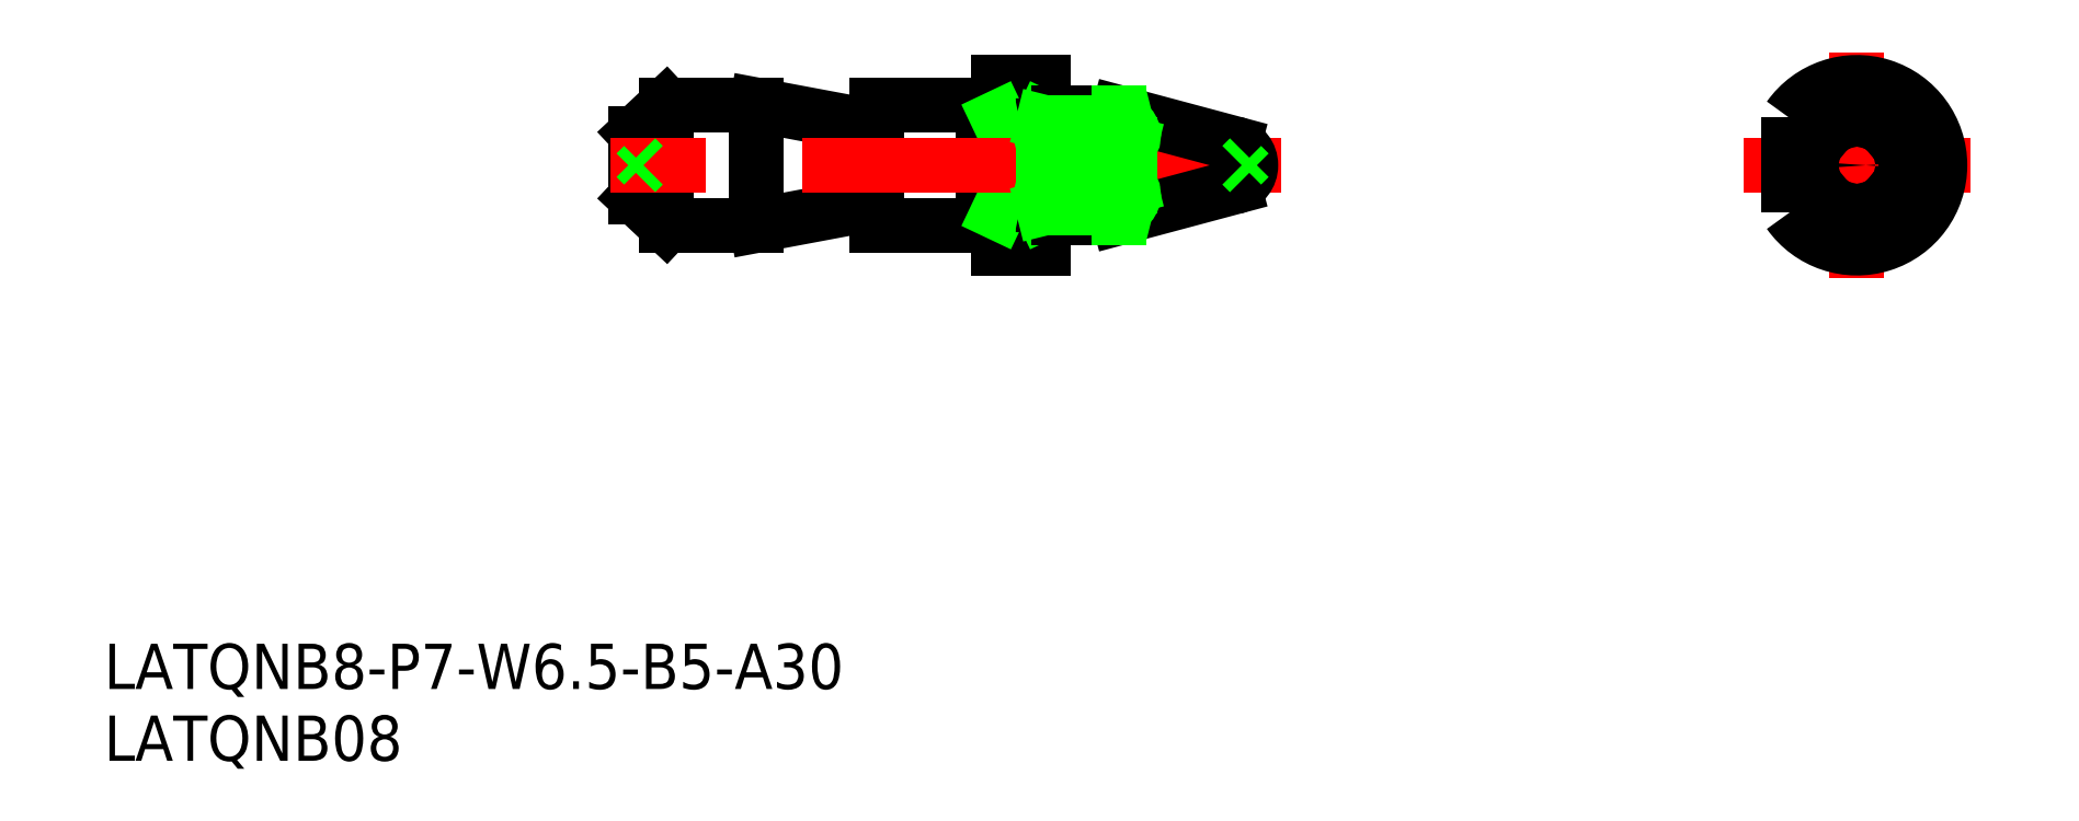
<metadata>
{"format":"dxf","ext":"dxf","renderer":"ezdxf+matplotlib","layout":"modelspace","background":"white","min_lineweight":24,"dpi":150}
</metadata>
<code>
0
SECTION
2
ENTITIES
0
INSERT
8
0
2
*U2
10
0
20
0
30
0
0
INSERT
8
0
2
*U3
10
0
20
0
30
0
0
LINE
8
0
10
97.53
20
137.2
30
0
11
103.5
21
137.2
31
0
0
LINE
8
0
10
103.5
20
145.2
30
0
11
97.53
21
145.2
31
0
0
LINE
8
0
10
95.53
20
143.3
30
0
11
95.53
21
139
31
0
0
LINE
8
0
10
97.53
20
145.2
30
0
11
97.53
21
137.2
31
0
0
LINE
8
0
10
95.53
20
143.3
30
0
11
97.53
21
145.2
31
0
0
LINE
8
0
10
103.5
20
145.2
30
0
11
103.5
21
137.2
31
0
0
LINE
8
0
10
95.53
20
139
30
0
11
97.53
21
137.2
31
0
0
LINE
8
0
10
119.5
20
144.8
30
0
11
118.5
21
144.8
31
0
0
LINE
8
0
10
118.5
20
137.6
30
0
11
119.5
21
137.6
31
0
0
LINE
8
0
10
111.5
20
145.2
30
0
11
111.5
21
137.2
31
0
0
LINE
8
CENTER
10
169
20
141.2
30
0
11
184
21
141.2
31
0
0
LINE
8
CENTER
10
176.5
20
148.7
30
0
11
176.5
21
133.7
31
0
0
CIRCLE
8
0
10
176.5
20
141.2
30
0
40
0.5903
0
ARC
8
0
10
176.5
20
141.2
30
0
40
5.5
50
215.1
51
144.9
0
LINE
8
0
10
172
20
144.3
30
0
11
172
21
138
31
0
0
ARC
8
0
10
176.5
20
142.7
30
0
40
2
50
42.88
51
137.1
0
ARC
8
0
10
176.5
20
139.7
30
0
40
2
50
222.9
51
317.1
0
ARC
8
0
10
175.2
20
141.2
30
0
40
2
50
137.1
51
222.9
0
ARC
8
0
10
177.7
20
141.2
30
0
40
2
50
317.1
51
42.88
0
LINE
8
0
10
177.9
20
144
30
0
11
179.2
21
142.5
31
0
0
LINE
8
0
10
175
20
144
30
0
11
173.8
21
142.5
31
0
0
LINE
8
0
10
179.2
20
139.8
30
0
11
177.9
21
138.3
31
0
0
LINE
8
0
10
173.8
20
139.8
30
0
11
175
21
138.3
31
0
0
LINE
8
0
10
111.5
20
137.2
30
0
11
118.5
21
137.2
31
0
0
LINE
8
0
10
111.5
20
145.2
30
0
11
118.5
21
145.2
31
0
0
LINE
8
0
10
118.5
20
145.2
30
0
11
118.5
21
137.2
31
0
0
LINE
8
0
10
111.5
20
143.7
30
0
11
103.5
21
145.2
31
0
0
LINE
8
0
10
111.5
20
138.7
30
0
11
103.5
21
137.2
31
0
0
LINE
8
0
10
122.5
20
146.7
30
0
11
122.5
21
135.7
31
0
0
LINE
8
0
10
119.5
20
135.7
30
0
11
122.5
21
135.7
31
0
0
LINE
8
0
10
119.5
20
146.7
30
0
11
122.5
21
146.7
31
0
0
LINE
8
0
10
119.5
20
146.7
30
0
11
119.5
21
135.7
31
0
0
LINE
8
0
10
119.5
20
144.3
30
0
11
122.5
21
144.3
31
0
0
LINE
8
0
10
119.5
20
138
30
0
11
122.5
21
138
31
0
0
LINE
8
0
10
119.5
20
144.3
30
0
11
122.5
21
138
31
0
0
LINE
8
0
10
122.5
20
144.3
30
0
11
119.5
21
138
31
0
0
LINE
8
CENTER
10
138.3
20
141.2
30
0
11
93.53
21
141.2
31
0
0
LINE
8
0
10
96.03
20
141.2
30
0
11
95.53
21
140.7
31
0
0
LINE
8
0
10
96.03
20
141.2
30
0
11
95.53
21
141.7
31
0
0
LINE
8
0
10
127.5
20
144.7
30
0
11
135.2
21
142.6
31
0
0
LINE
8
0
10
123.5
20
144.7
30
0
11
127.5
21
144.7
31
0
0
ARC
8
0
10
123.5
20
145.7
30
0
40
1
50
180
51
270
0
LINE
8
0
10
127.5
20
137.7
30
0
11
135.2
21
139.7
31
0
0
LINE
8
0
10
123.5
20
137.7
30
0
11
127.5
21
137.7
31
0
0
ARC
8
0
10
123.5
20
136.7
30
0
40
1
50
90
51
180
0
LINE
8
0
10
127.5
20
137.7
30
0
11
127.5
21
138.3
31
0
0
LINE
8
0
10
127.5
20
139.8
30
0
11
127.5
21
142.5
31
0
0
LINE
8
0
10
127.5
20
144
30
0
11
127.5
21
144.7
31
0
0
ARC
8
0
10
134.8
20
141.2
30
0
40
1.5
50
285
51
75
0
LINE
8
0
10
135.7
20
141.2
30
0
11
136.2
21
140.7
31
0
0
LINE
8
0
10
135.7
20
141.2
30
0
11
136.2
21
141.7
31
0
0
LINE
8
0
10
122.5
20
138.3
30
0
11
127.5
21
138.3
31
0
0
LINE
8
0
10
122.5
20
139.8
30
0
11
128.1
21
138.4
31
0
0
LINE
8
0
10
122.5
20
138.3
30
0
11
128.3
21
139.7
31
0
0
LINE
8
0
10
122.5
20
139.8
30
0
11
128.3
21
139.8
31
0
0
ARC
8
0
10
127.6
20
139.2
30
0
40
0.9017
50
264.4
51
41.93
0
LINE
8
0
10
122.5
20
144
30
0
11
127.5
21
144
31
0
0
LINE
8
0
10
122.5
20
142.5
30
0
11
128.1
21
143.9
31
0
0
LINE
8
0
10
122.5
20
144
30
0
11
128.3
21
142.6
31
0
0
LINE
8
0
10
122.5
20
142.5
30
0
11
128.3
21
142.5
31
0
0
ARC
8
0
10
127.6
20
143.1
30
0
40
0.9017
50
318.1
51
95.62
0
VIEWPORT
8
0
10
5.614
20
3.902
30
0
40
13.1
41
8.746
68
     1
69
     1
0
VIEWPORT
8
0
10
5.614
20
3.902
30
0
40
8.982
41
6.243
68
     2
69
     2
0
ENDSEC
0
EOF

</code>
